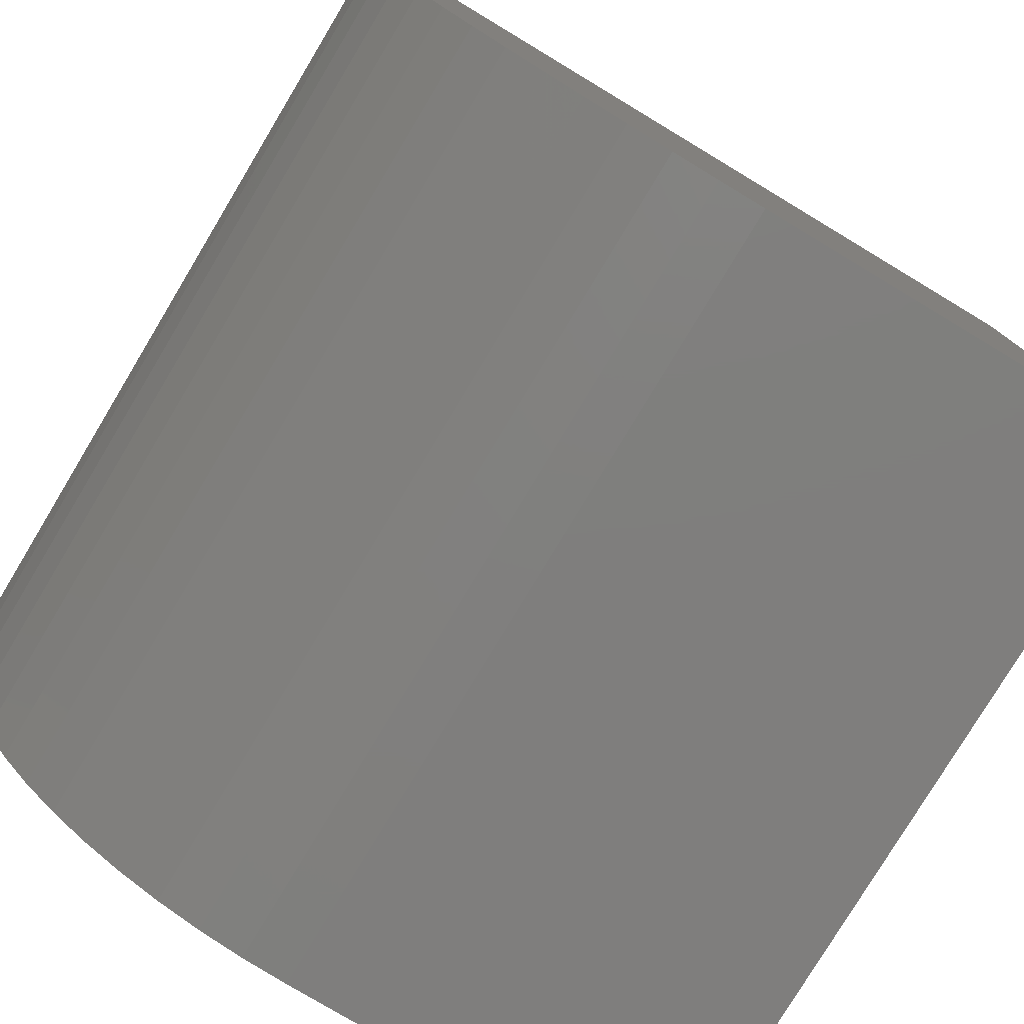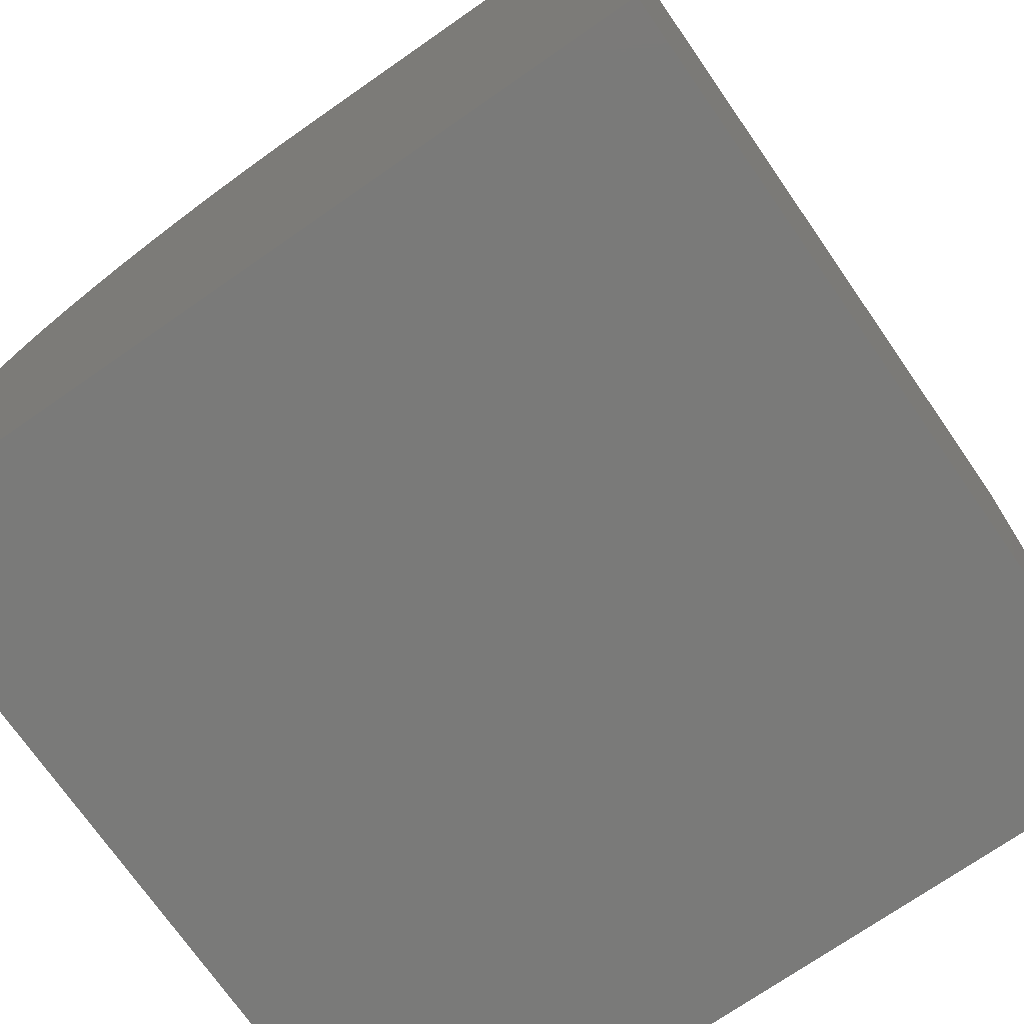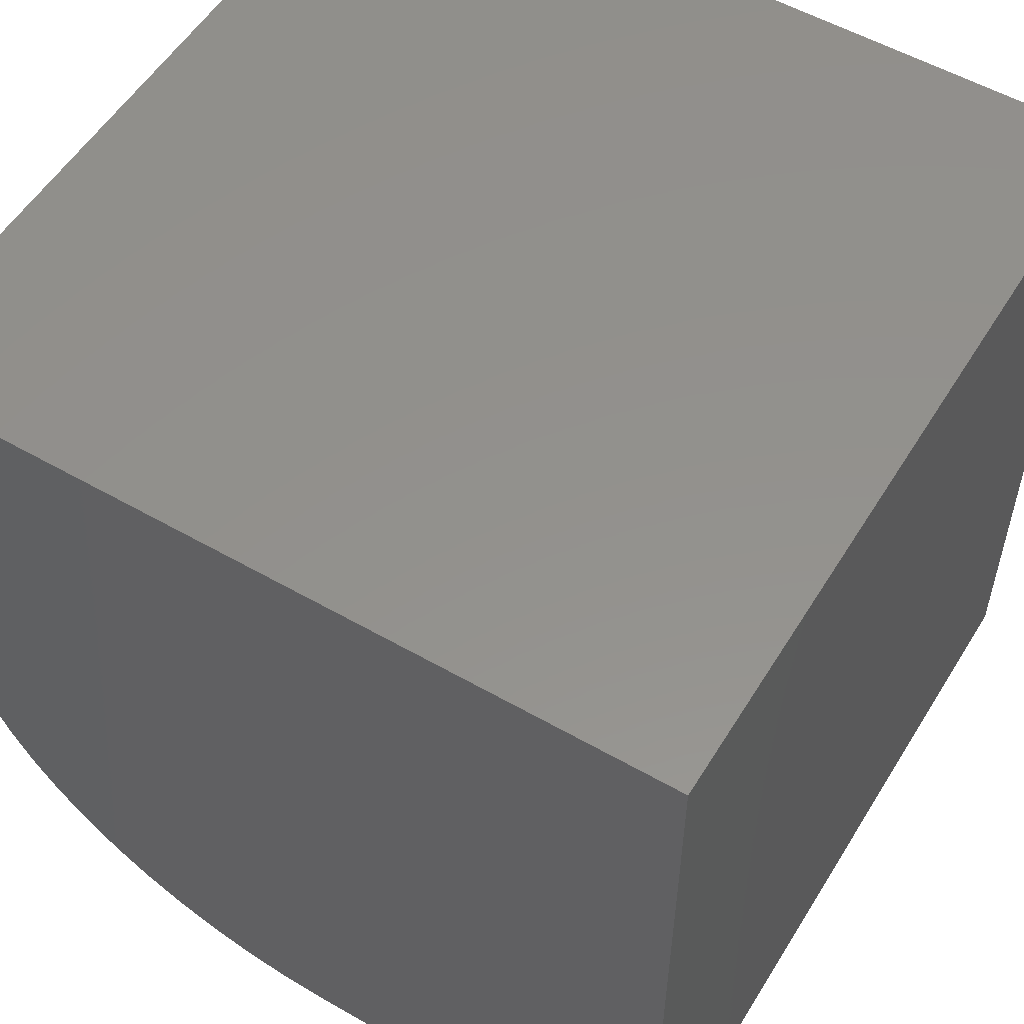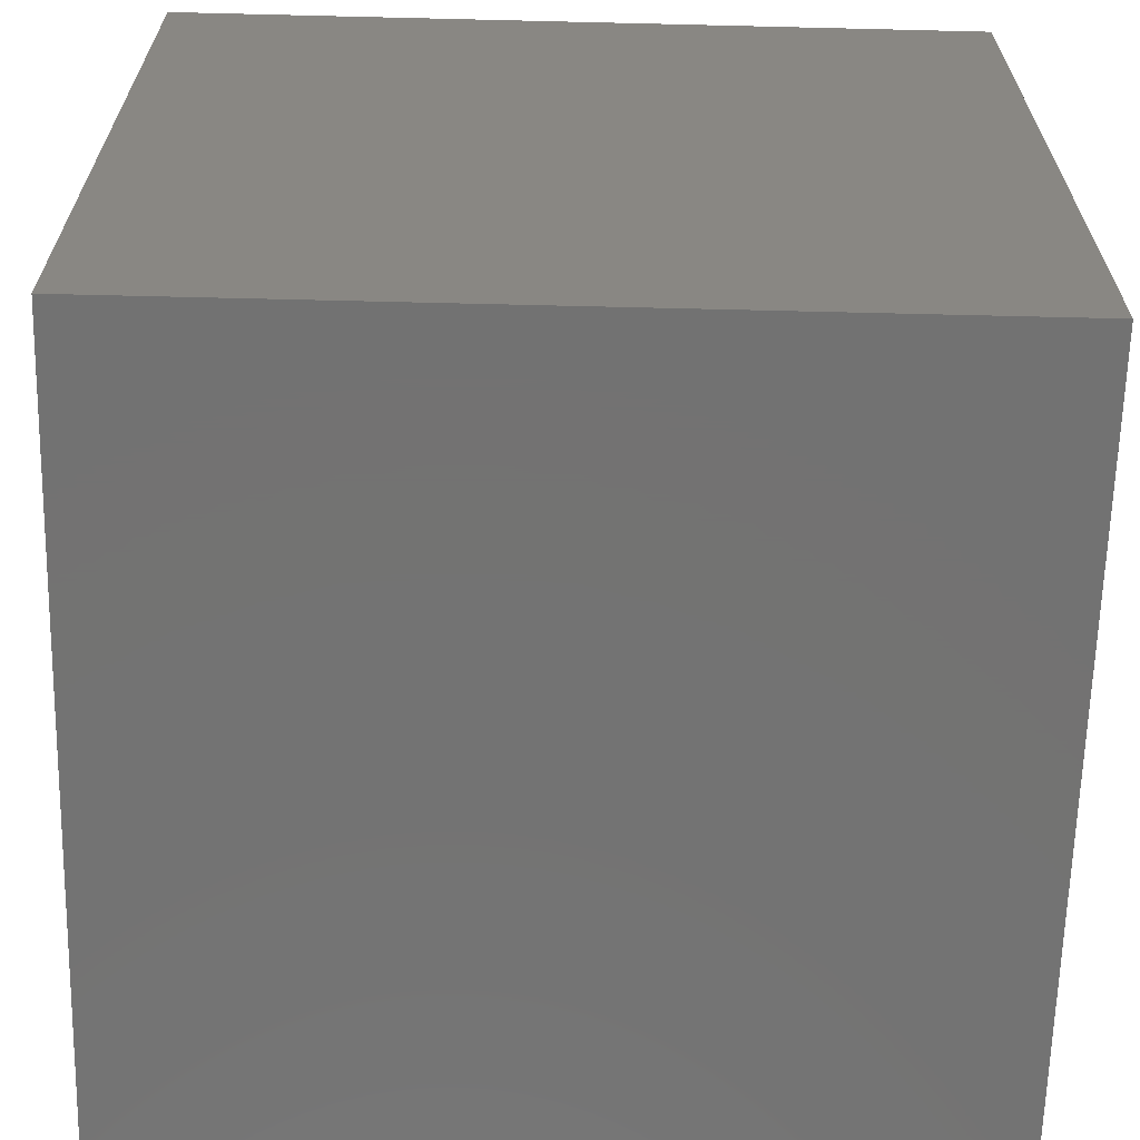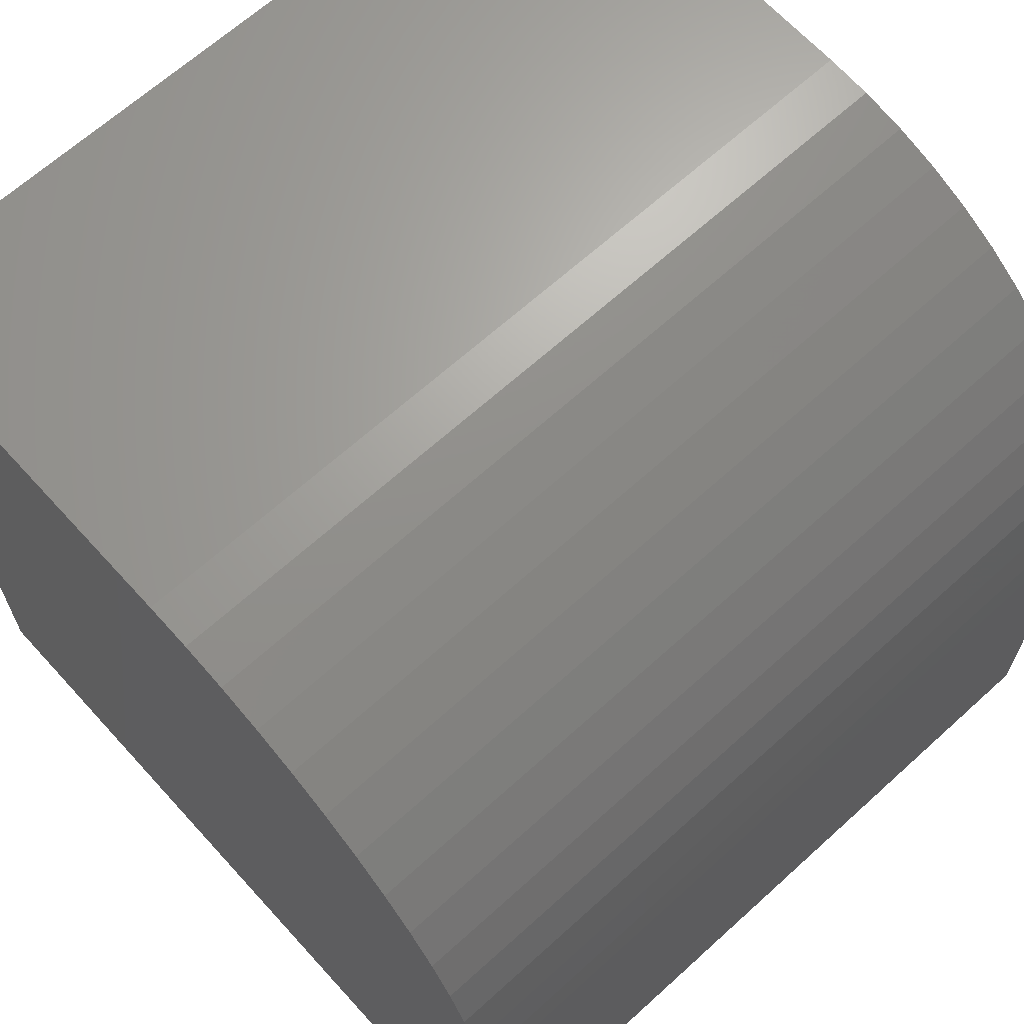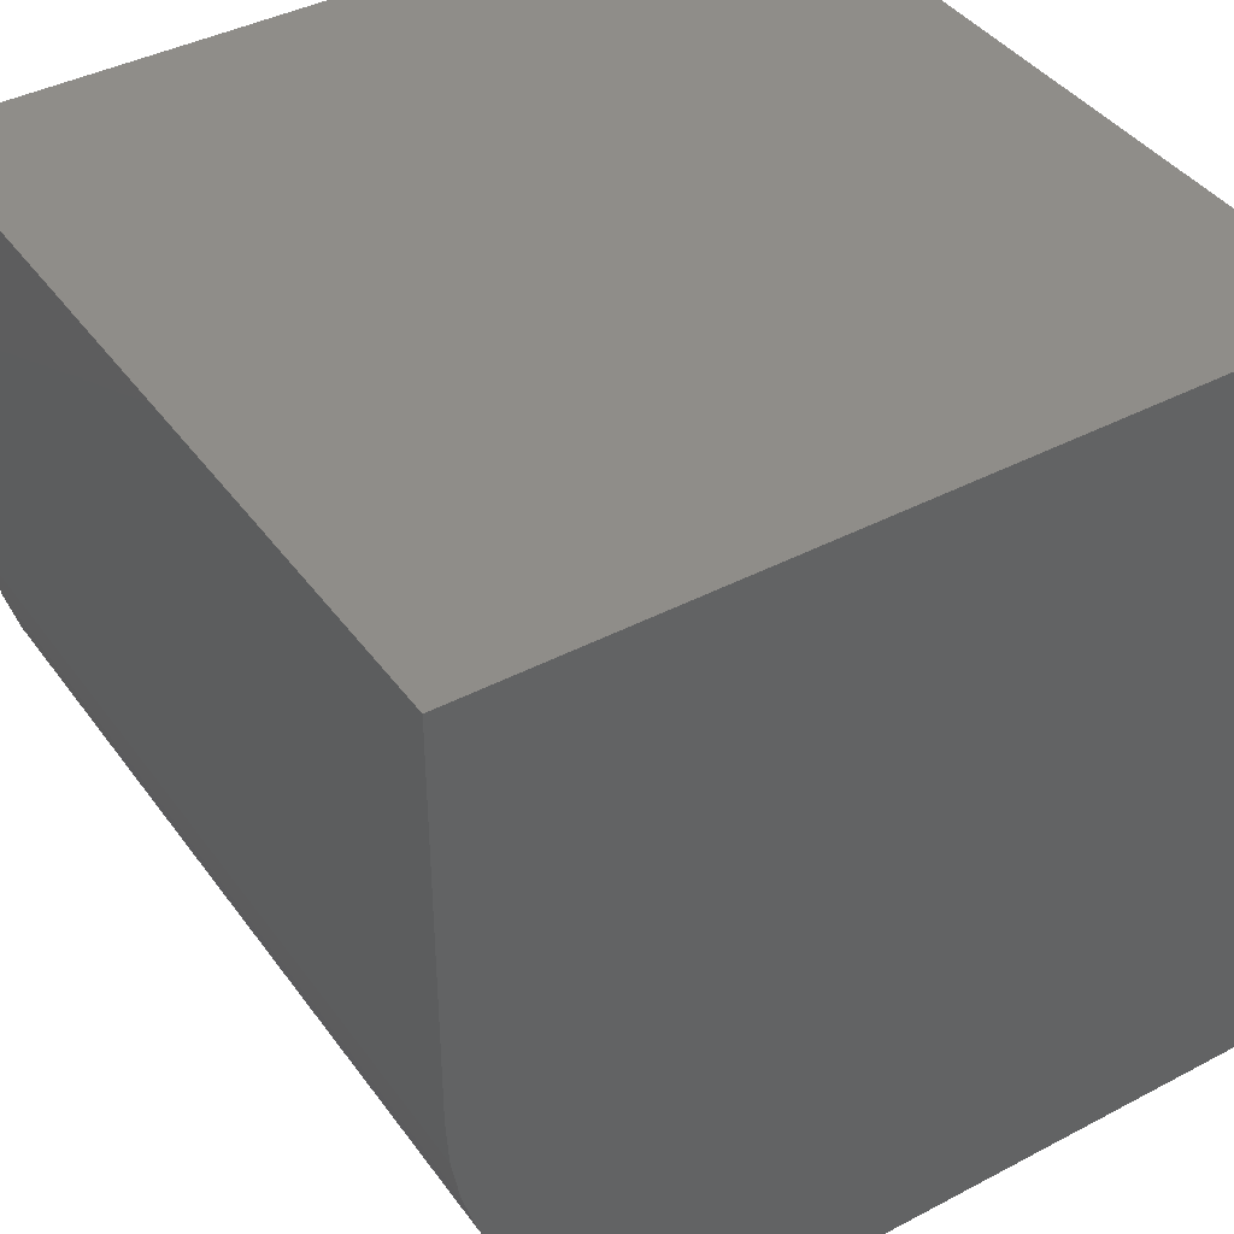
<metadata>
{"format":"stl","ext":"stl","renderer":"f3d","projection":"perspective","resolution":1024,"background":"white","views":[{"elev":-78.6,"azim":59.0,"up":"+Y"},{"elev":-72.9,"azim":124.8,"up":"+Z"},{"elev":54.7,"azim":121.2,"up":"+Y"},{"elev":-64.8,"azim":178.6,"up":"+Z"},{"elev":66.1,"azim":-42.3,"up":"+Z"},{"elev":41.0,"azim":57.4,"up":"+Y"}]}
</metadata>
<code>
# stl→obj: 36 verts, 68 faces
v 0 5.085 10
v 0 10 10
v 0 10 0
v 0 4.516 9.968
v 0 0 0
v 0 0 4.915
v 0 0.03198 5.484
v 0 0.1275 6.046
v 0 0.2854 6.594
v 0 0.5036 7.121
v 0 0.7795 7.62
v 0 1.109 8.085
v 0 1.489 8.511
v 0 1.915 8.891
v 0 2.38 9.221
v 0 2.879 9.496
v 0 3.406 9.715
v 0 3.954 9.872
v 10 5.085 10
v 10 10 10
v 10 0.1275 6.046
v 10 0.03198 5.484
v 10 10 0
v 10 0 4.915
v 10 0 0
v 10 1.489 8.511
v 10 1.109 8.085
v 10 0.7795 7.62
v 10 0.5036 7.121
v 10 0.2854 6.594
v 10 4.516 9.968
v 10 3.954 9.872
v 10 3.406 9.715
v 10 2.879 9.496
v 10 2.38 9.221
v 10 1.915 8.891
f 1 2 3
f 1 3 4
f 5 6 3
f 3 6 7
f 7 8 3
f 3 8 9
f 3 9 10
f 10 11 3
f 3 11 12
f 3 12 13
f 13 14 3
f 3 14 15
f 3 15 16
f 16 17 3
f 3 17 18
f 3 18 4
f 19 20 1
f 1 20 2
f 21 22 23
f 23 22 24
f 23 24 25
f 26 27 23
f 23 27 28
f 28 29 23
f 23 29 30
f 23 30 21
f 20 19 23
f 23 19 31
f 31 32 23
f 23 32 33
f 23 33 34
f 34 35 23
f 23 35 36
f 23 36 26
f 3 23 5
f 5 23 25
f 20 23 2
f 2 23 3
f 6 5 24
f 24 5 25
f 19 1 4
f 19 4 31
f 31 4 18
f 31 18 32
f 32 18 17
f 32 17 33
f 33 17 16
f 33 16 34
f 34 16 15
f 34 15 35
f 35 15 14
f 35 14 36
f 36 14 13
f 36 13 26
f 26 13 12
f 26 12 27
f 27 12 11
f 27 11 28
f 28 11 10
f 28 10 29
f 29 10 9
f 29 9 30
f 30 9 8
f 30 8 21
f 21 8 7
f 21 7 22
f 22 7 6
f 22 6 24

</code>
